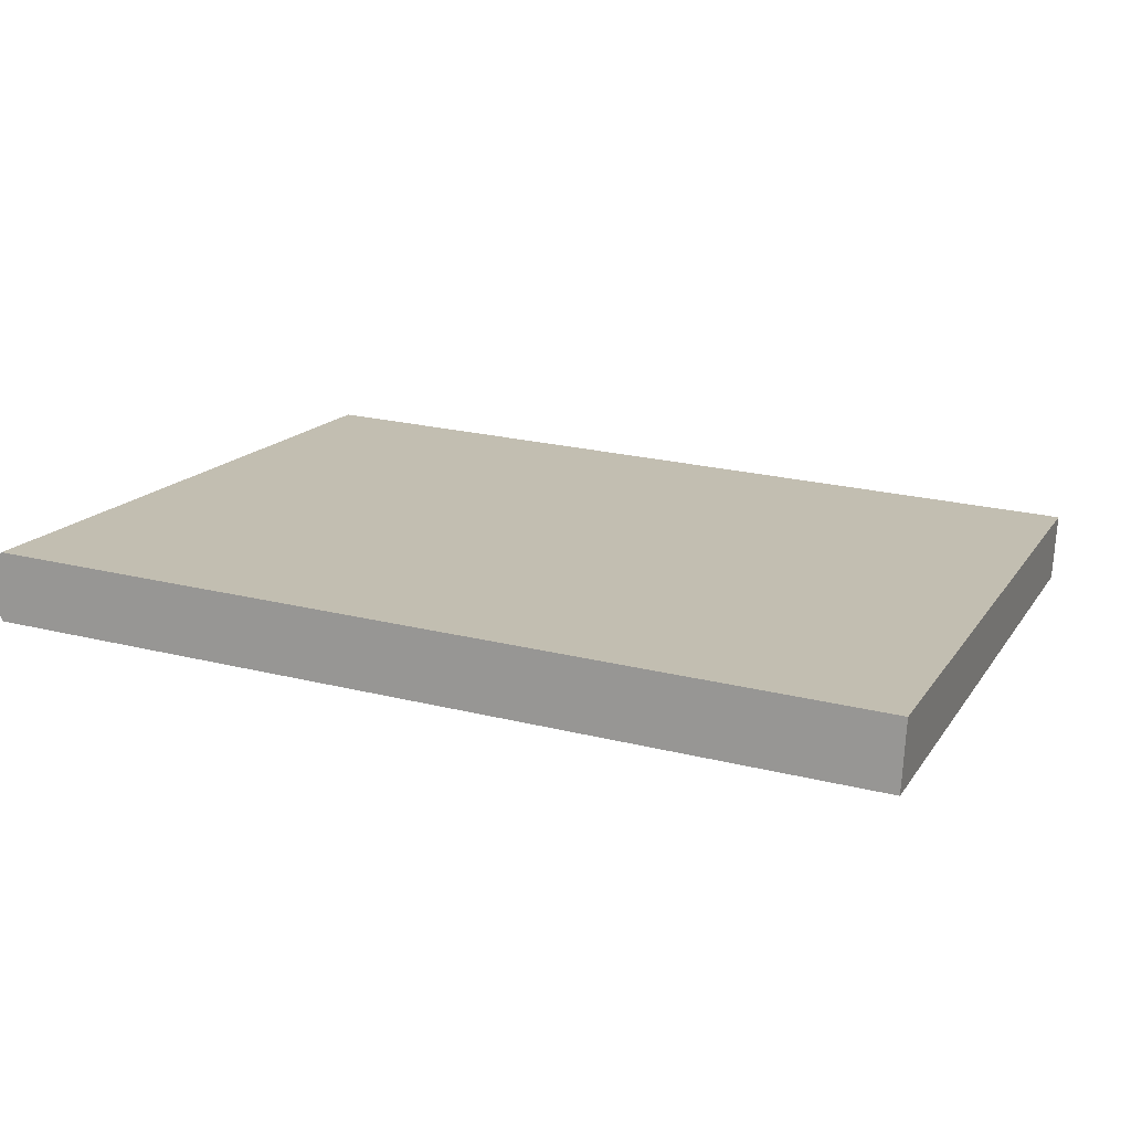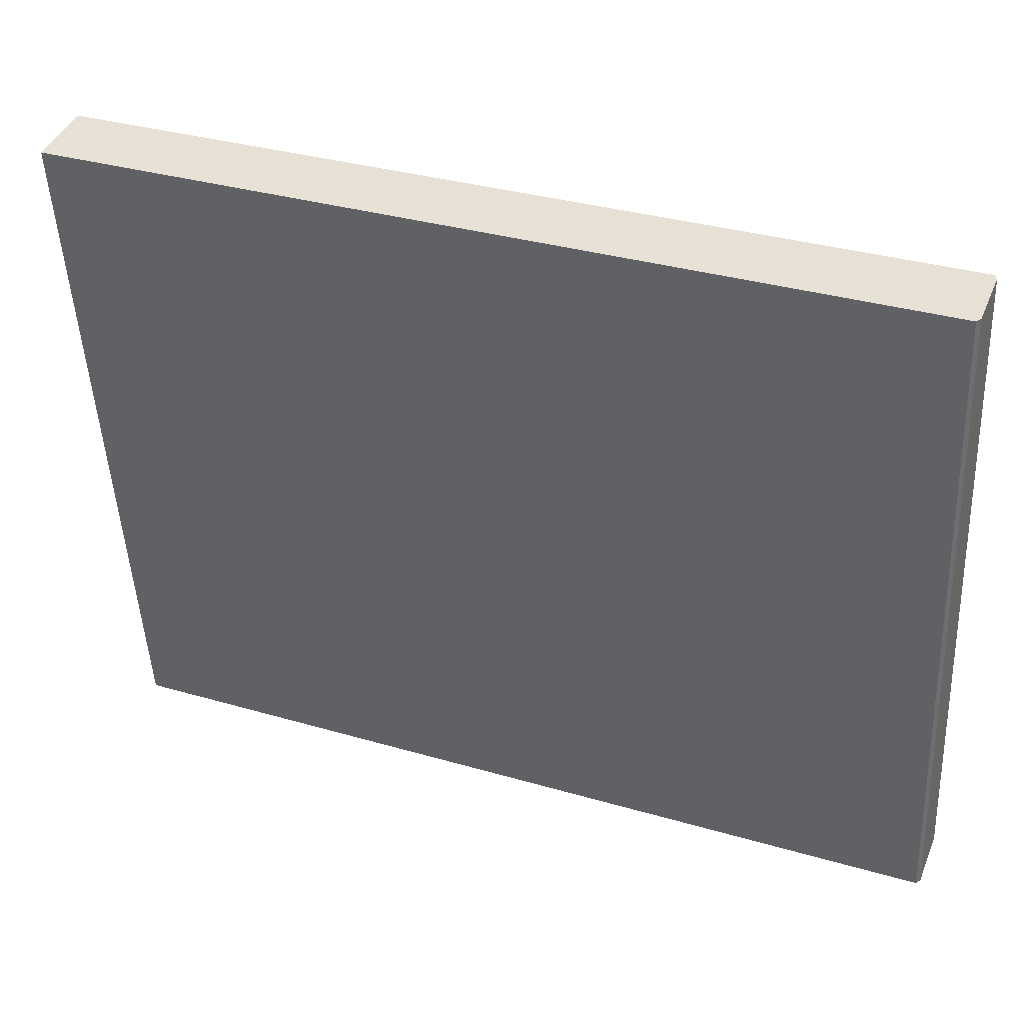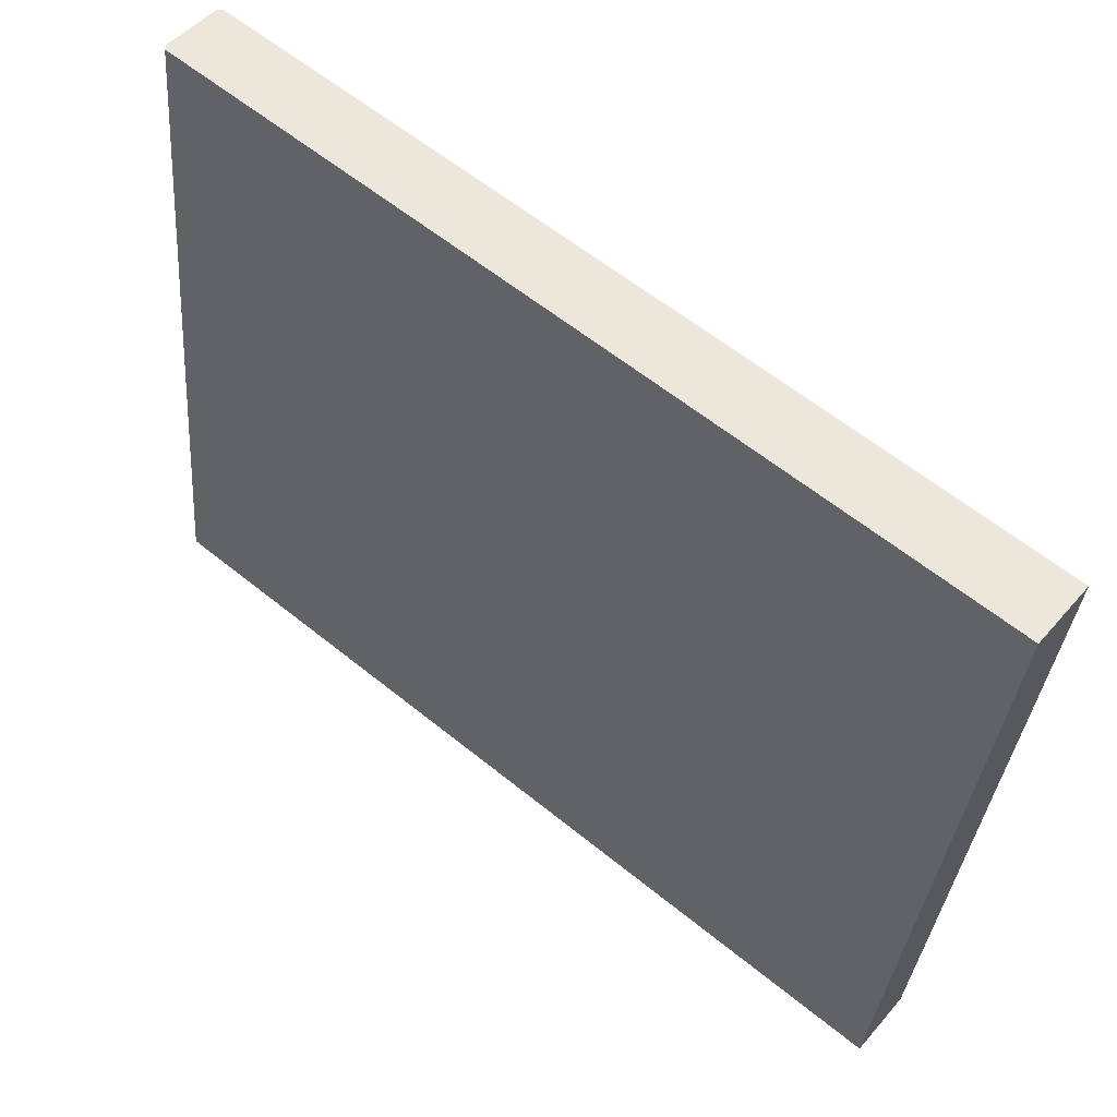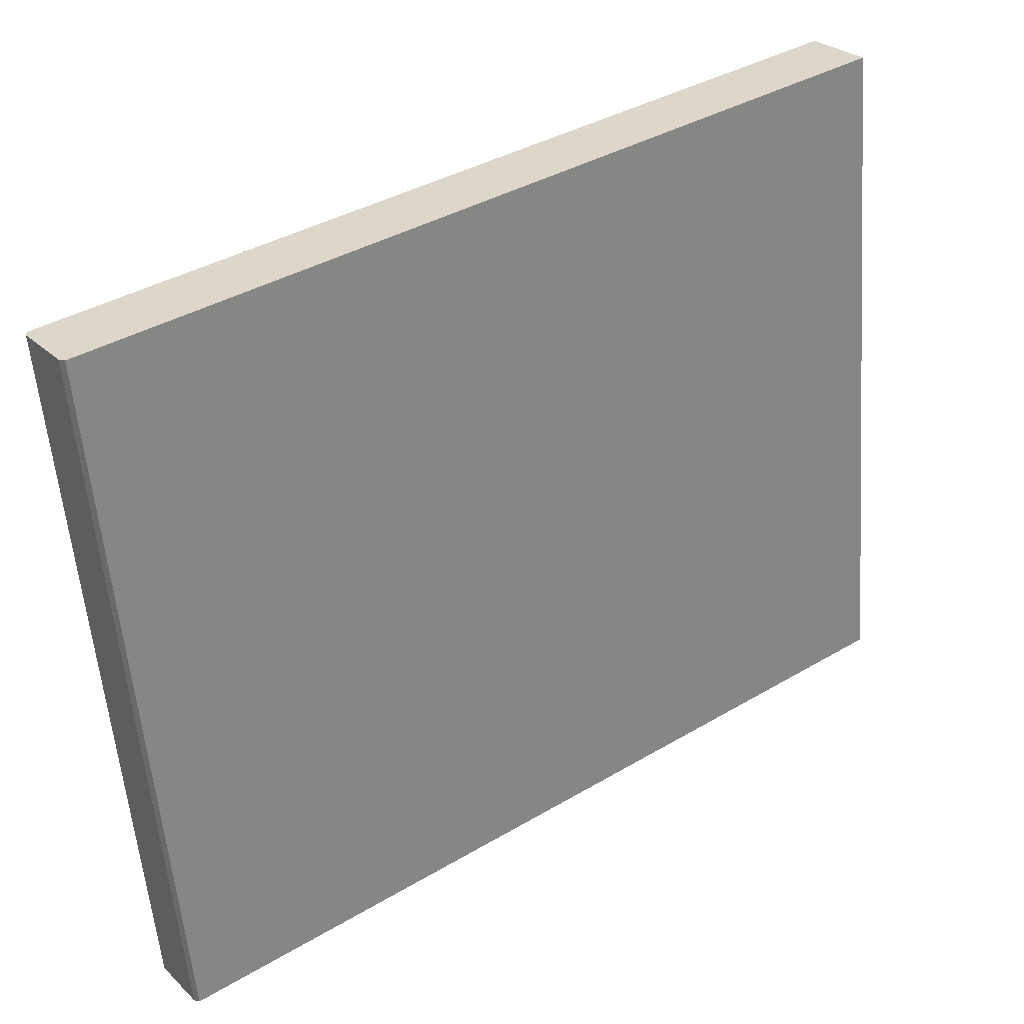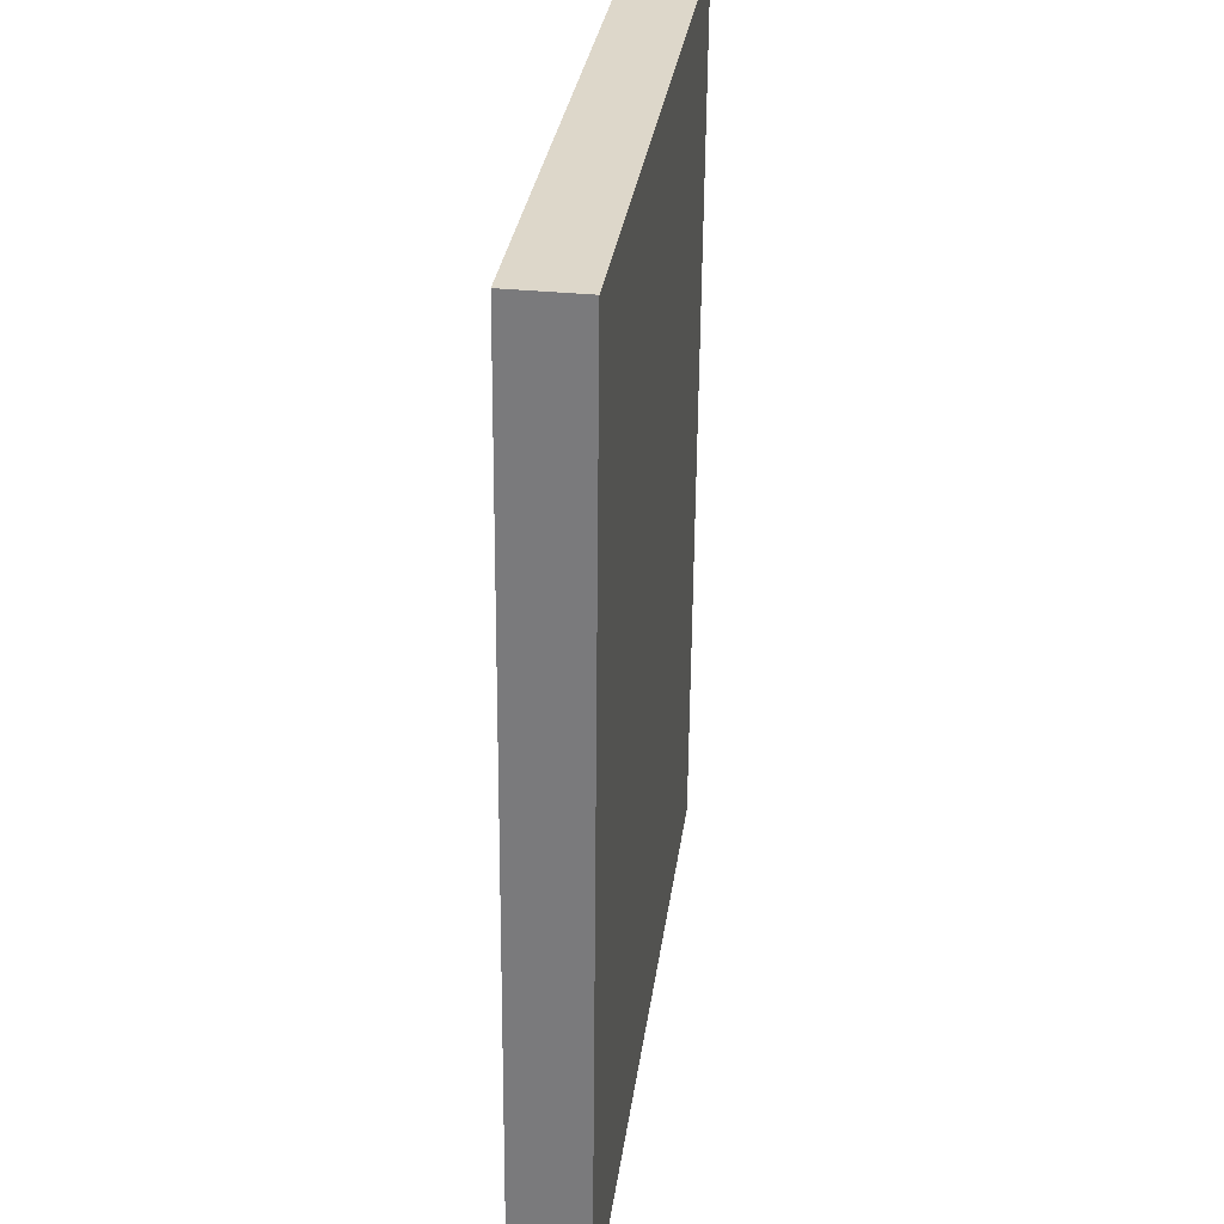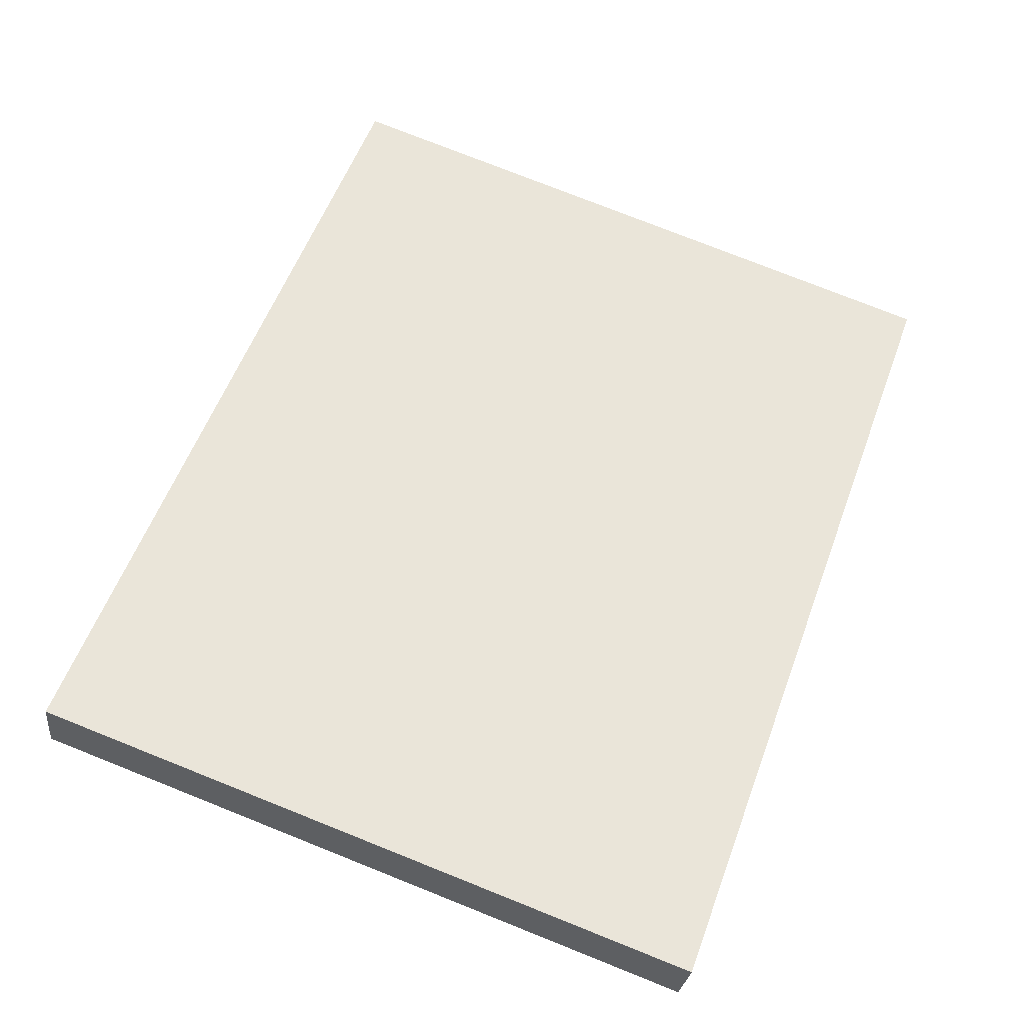
<metadata>
{"format":"obj","ext":"obj","renderer":"f3d","projection":"perspective","resolution":1024,"background":"white","views":[{"elev":23.7,"azim":-157.6,"up":"+Z"},{"elev":33.8,"azim":21.7,"up":"+Y"},{"elev":60.3,"azim":-140.3,"up":"+Y"},{"elev":38.2,"azim":143.1,"up":"+Y"},{"elev":-59.3,"azim":-90.5,"up":"+Y"},{"elev":57.2,"azim":-69.7,"up":"+Z"}]}
</metadata>
<code>
o Books_0002
v -2.41 0.935 4.071
v -2.187 0.935 4.071
v -2.187 1.113 4.095
v -2.41 1.113 4.095
v -2.187 0.9327 4.089
v -2.41 0.9327 4.089
v -2.41 1.11 4.112
v -2.187 1.11 4.112
v -2.186 0.9349 4.072
v -2.187 0.935 4.071
v -2.41 0.935 4.071
v -2.41 0.9349 4.072
v -2.41 0.9329 4.087
v -2.186 0.9329 4.087
v -2.41 0.9329 4.087
v -2.41 0.9327 4.089
v -2.187 0.9327 4.089
v -2.186 0.9329 4.087
v -2.41 0.9327 4.089
v -2.41 0.9329 4.087
v -2.41 1.11 4.111
v -2.41 1.11 4.112
v -2.41 0.9329 4.087
v -2.41 0.9349 4.072
v -2.41 1.112 4.096
v -2.41 1.11 4.111
v -2.41 0.935 4.071
v -2.41 1.113 4.095
v -2.187 0.935 4.071
v -2.186 0.9349 4.072
v -2.186 1.112 4.096
v -2.187 1.113 4.095
v -2.186 0.9349 4.072
v -2.186 0.9329 4.087
v -2.186 1.11 4.111
v -2.186 1.112 4.096
v -2.186 0.9329 4.087
v -2.187 0.9327 4.089
v -2.187 1.11 4.112
v -2.186 1.11 4.111
v -2.41 1.11 4.112
v -2.41 1.11 4.111
v -2.186 1.11 4.111
v -2.187 1.11 4.112
v -2.41 1.11 4.111
v -2.41 1.112 4.096
v -2.186 1.112 4.096
v -2.186 1.11 4.111
v -2.41 1.112 4.096
v -2.41 1.113 4.095
v -2.187 1.113 4.095
v -2.186 1.112 4.096
f 1 2 3
f 1 3 4
f 5 6 7
f 5 7 8
f 9 10 11
f 9 11 12
f 12 13 14
f 12 14 9
f 15 16 17
f 15 17 18
f 19 20 21
f 19 21 22
f 23 24 25
f 23 25 26
f 24 27 28
f 24 28 25
f 29 30 31
f 29 31 32
f 33 34 35
f 33 35 36
f 37 38 39
f 37 39 40
f 41 42 43
f 41 43 44
f 45 46 47
f 45 47 48
f 49 50 51
f 49 51 52

</code>
